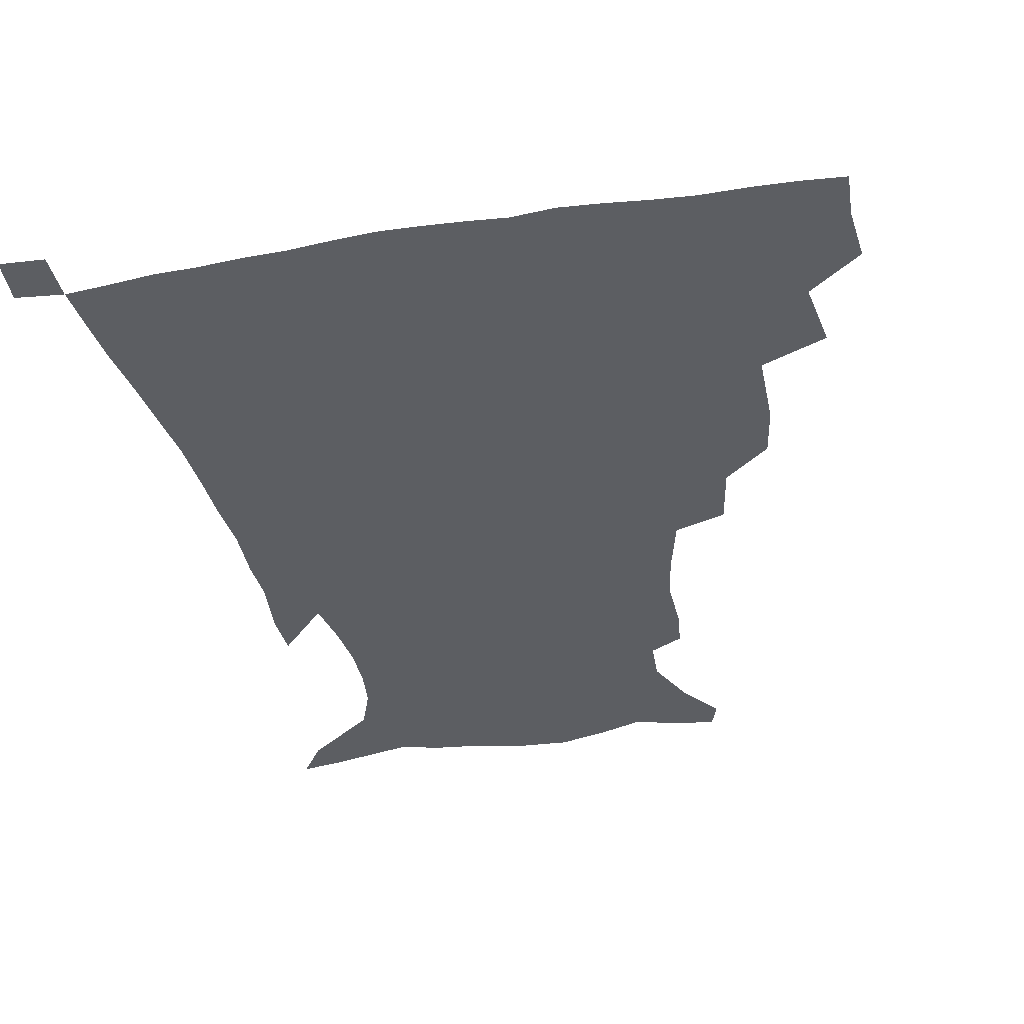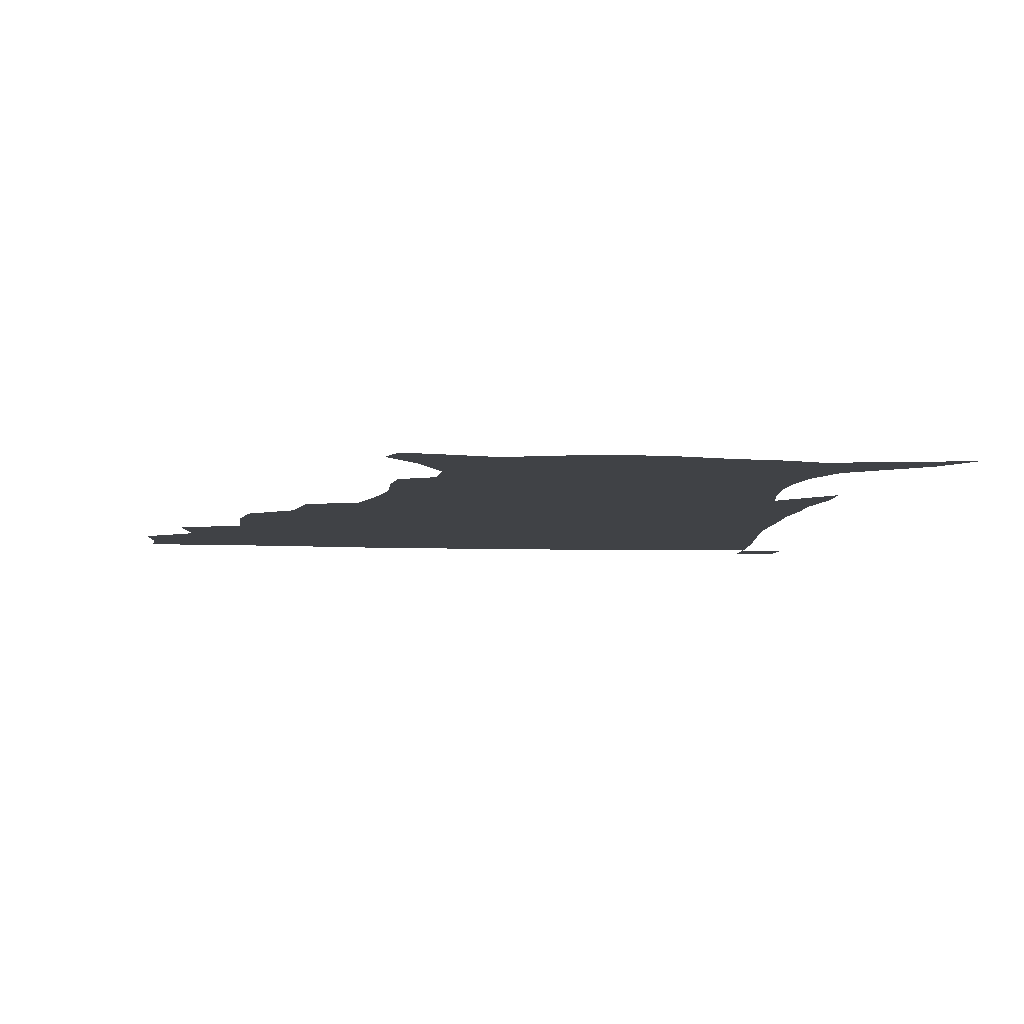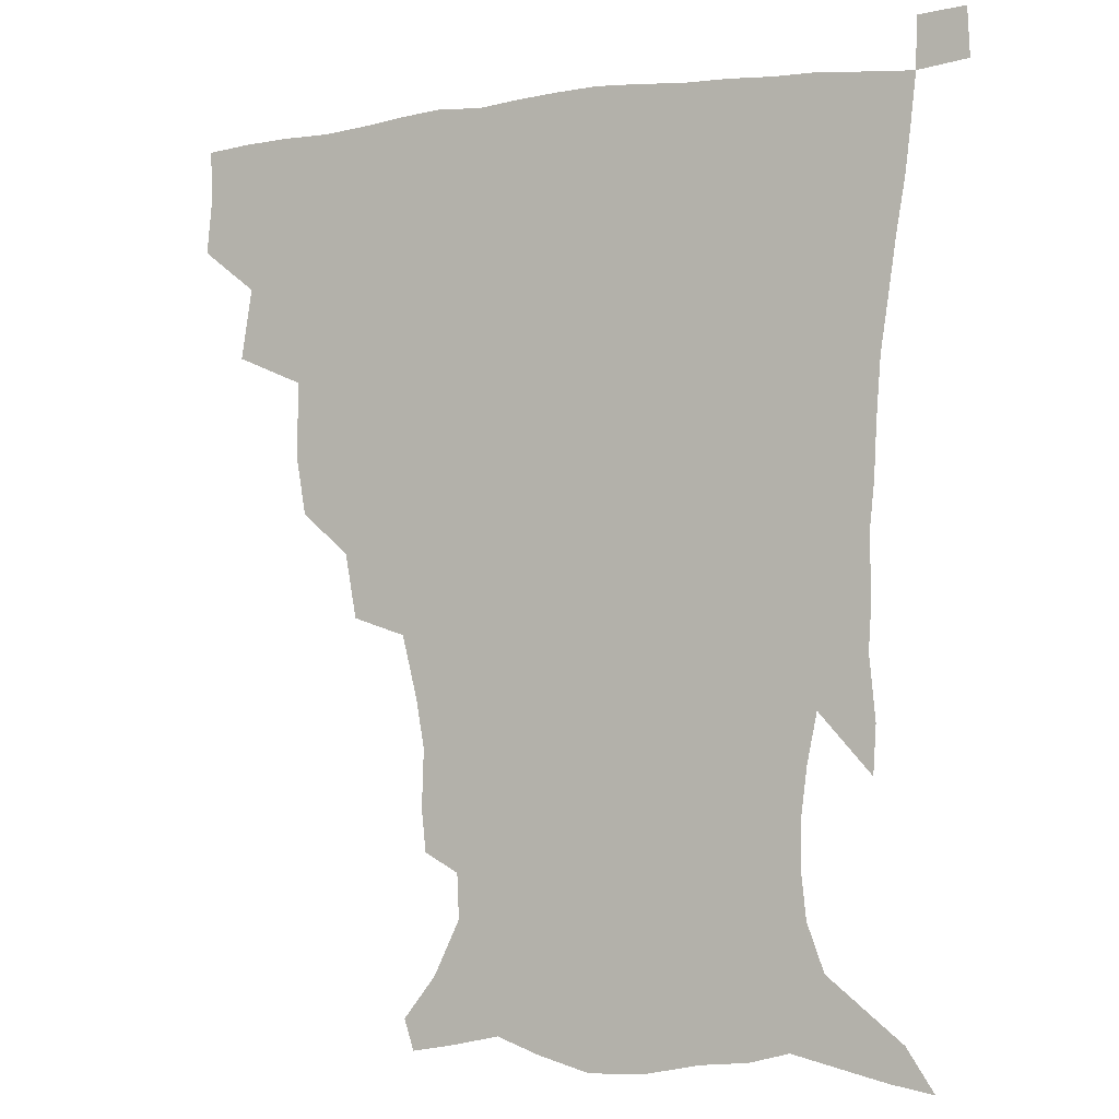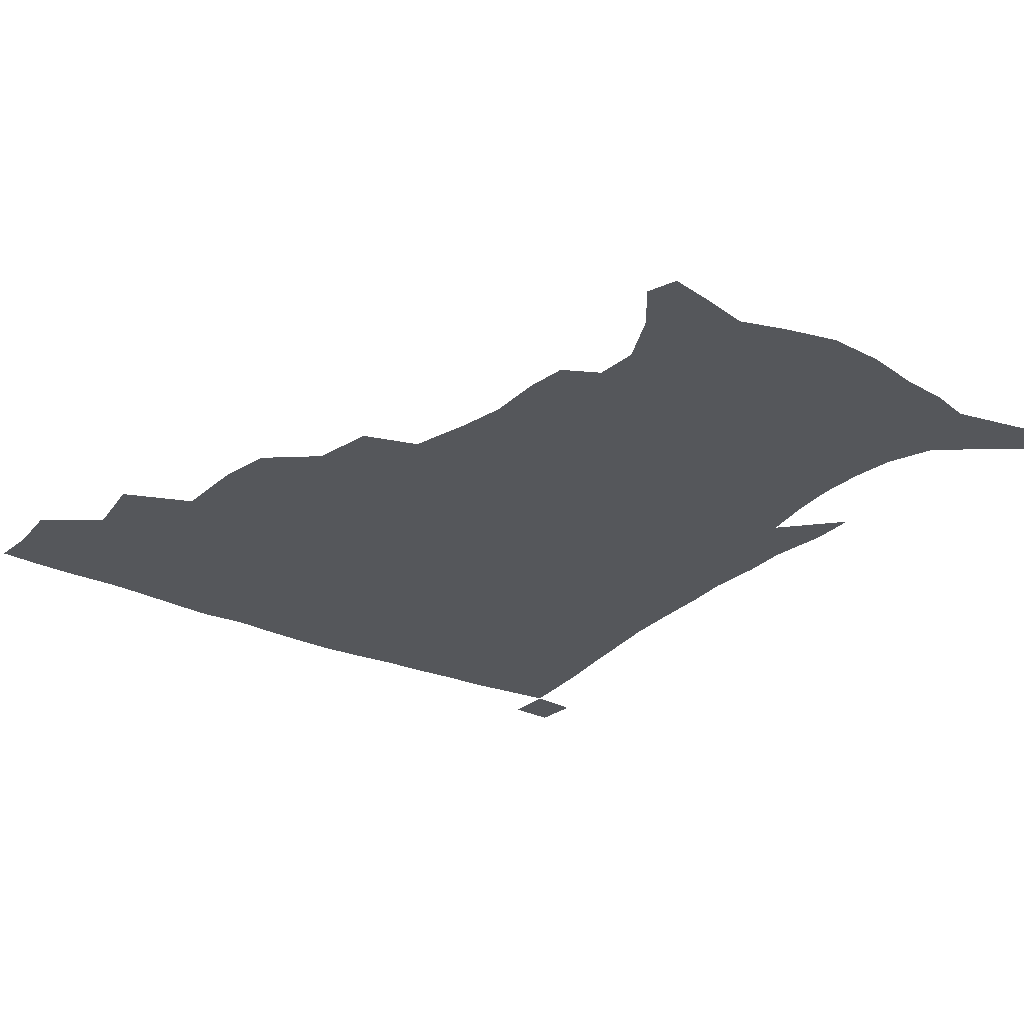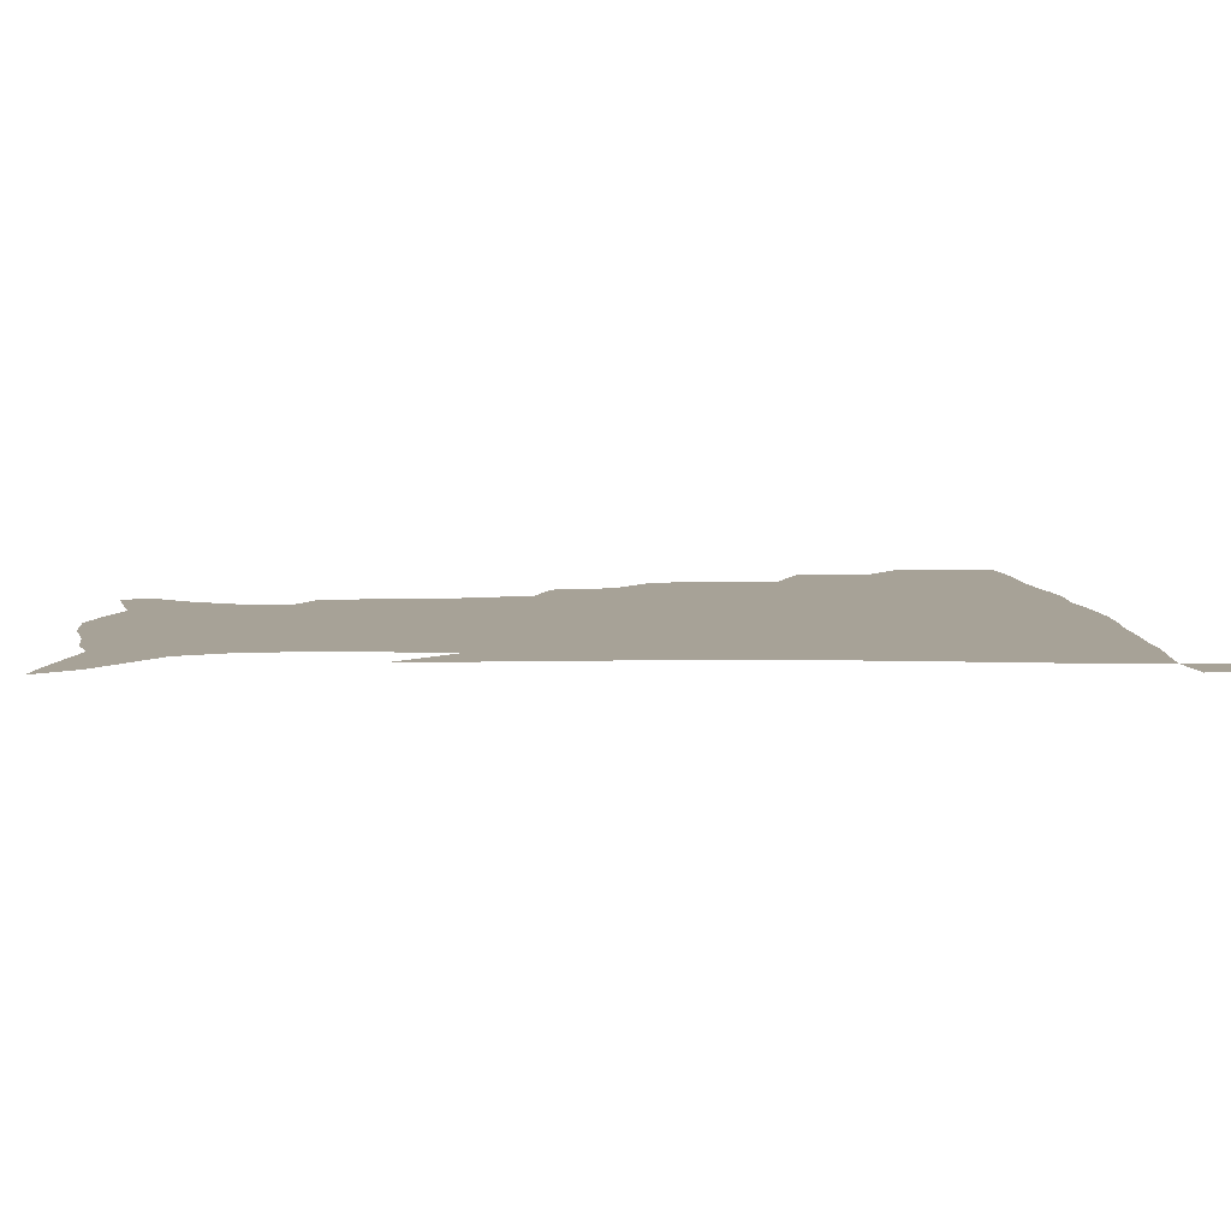
<metadata>
{"format":"obj","ext":"obj","renderer":"f3d","projection":"perspective","resolution":1024,"background":"white","views":[{"elev":-38.0,"azim":-168.4,"up":"+Z"},{"elev":-6.2,"azim":-7.1,"up":"+Z"},{"elev":-3.3,"azim":27.9,"up":"+Y"},{"elev":-26.4,"azim":-36.3,"up":"+Z"},{"elev":6.6,"azim":86.7,"up":"+Z"}]}
</metadata>
<code>
v 435.4 400.4 0
v 437.4 419 0
v 436.7 434.8 0
v 450 363.3 0
v 453.8 386.4 0
v 453.2 403.3 0
v 452.9 419.6 0
v 452 436 0
v 475.7 309.8 0
v 472.7 327.8 0
v 472.7 353.8 0
v 471.5 372.6 0
v 471 389.6 0
v 469.3 405 0
v 468.2 420.5 0
v 467.3 436.4 0
v 495.7 275.1 0
v 491.9 296.4 0
v 490.3 319.7 0
v 488.7 339.2 0
v 488.7 360.4 0
v 487.5 376.3 0
v 486.1 391.2 0
v 484.8 406 0
v 483.8 421 0
v 483.2 436.2 0
v 522.6 199.8 0
v 521.1 213.5 0
v 521.8 232.8 0
v 519 248.7 0
v 513.8 269.3 0
v 508.7 288.6 0
v 508.2 314.2 0
v 506.1 330.6 0
v 504 346 0
v 503.2 362.9 0
v 502.1 378 0
v 500.8 392.4 0
v 499.6 406.9 0
v 498.7 421.7 0
v 498 437.3 0
v 515 146.5 0
v 526.2 160.7 0
v 535 178.8 0
v 534.3 193.4 0
v 534.5 213.8 0
v 533 228.9 0
v 531.4 245.9 0
v 528.1 263.2 0
v 524.7 280.2 0
v 521.8 297.1 0
v 521.1 318.9 0
v 519.4 333.8 0
v 518.7 350.2 0
v 517.3 364.4 0
v 516.7 379.2 0
v 515.2 393.3 0
v 514.3 407.7 0
v 513.4 422.1 0
v 512.5 438.8 0
v 518.3 136.5 0
v 530.5 151.6 0
v 540.1 168.4 0
v 544.4 185.5 0
v 544.4 202.5 0
v 545.4 224.7 0
v 543.7 239.8 0
v 541.4 253.8 0
v 538.5 267.9 0
v 536.2 285.9 0
v 535.3 305.3 0
v 534 321.5 0
v 533.1 336.9 0
v 532.7 352.4 0
v 531.8 366.2 0
v 531.6 380.4 0
v 530.1 394.1 0
v 529.1 408.5 0
v 528 423.7 0
v 526.9 439.8 0
v 532.3 139.1 0
v 546 157.3 0
v 554.1 177.8 0
v 555 192.6 0
v 555.2 208.6 0
v 555.5 231 0
v 554.2 245.3 0
v 552.6 261.7 0
v 550.2 274.4 0
v 548.8 291.3 0
v 548.1 309.2 0
v 547.3 324.4 0
v 547 339.6 0
v 546.4 353.6 0
v 546.2 367.7 0
v 545.4 380.9 0
v 544.6 394.5 0
v 544.4 408.3 0
v 543.3 422.9 0
v 542 438.6 0
v 549.2 142.9 0
v 561.1 163.1 0
v 564.6 179.3 0
v 565.5 195.9 0
v 566.6 216 0
v 565.8 231.8 0
v 564.7 248.7 0
v 563.6 263.7 0
v 562.1 278.9 0
v 561.4 295.7 0
v 561 312 0
v 560.1 324.6 0
v 560.2 340.9 0
v 560.2 355.2 0
v 559.9 368.3 0
v 559.1 381.2 0
v 559.2 394.9 0
v 558.7 408.6 0
v 557.6 423.1 0
v 556 439.8 0
v 564 137.9 0
v 573.9 164.4 0
v 576.6 183.8 0
v 576.7 197 0
v 576.9 217.8 0
v 576.9 233.5 0
v 575.7 248.7 0
v 575 264.2 0
v 574 278.3 0
v 573.4 294.9 0
v 573.2 312.3 0
v 573.7 328.3 0
v 573.3 340.9 0
v 573.4 355.1 0
v 573.8 368.8 0
v 573.6 381.6 0
v 573.8 395.2 0
v 573.4 408.5 0
v 571.7 424.1 0
v 570 440.5 0
v 581.3 133.5 0
v 586.7 164.3 0
v 587.7 184.2 0
v 588.3 204.1 0
v 588.1 219.7 0
v 587.9 237.7 0
v 587.4 251.3 0
v 586.7 268.8 0
v 586.8 282.7 0
v 586.1 297.7 0
v 586.1 314.4 0
v 586.2 328.9 0
v 586.7 342.4 0
v 587 356.8 0
v 587.2 368.6 0
v 588.1 382.6 0
v 587.9 395.5 0
v 587.4 408.6 0
v 585.7 424.6 0
v 583.9 440.9 0
v 600.3 134.5 0
v 599.8 163.1 0
v 599.4 183.9 0
v 599.4 200.6 0
v 599.3 217.9 0
v 598.8 235.4 0
v 598.5 252.3 0
v 598.7 266 0
v 598.1 284.5 0
v 598.4 298.1 0
v 598.4 314 0
v 599.1 326.8 0
v 599.4 342.5 0
v 600 355.6 0
v 601.2 370 0
v 601.7 382.9 0
v 601.8 395.8 0
v 601.2 409.8 0
v 600.1 424.7 0
v 598.6 440 0
v 618.8 138.4 0
v 614 160 0
v 610.8 182.7 0
v 610 200.2 0
v 610.1 218.3 0
v 609.7 235.9 0
v 609.9 250 0
v 610.3 266.6 0
v 610.1 281.6 0
v 610.4 297.3 0
v 610.6 312.5 0
v 611.6 329.3 0
v 612.2 341.9 0
v 613 354.7 0
v 614 369.5 0
v 614.9 382.7 0
v 615.7 395.6 0
v 616.5 409 0
v 615.8 423.2 0
v 614.1 438.5 0
v 634.9 140.1 0
v 626.7 161.1 0
v 623.7 177.4 0
v 620.8 197.1 0
v 620 218.9 0
v 620.4 235.1 0
v 621.3 248.8 0
v 621.4 266.6 0
v 622.6 278.3 0
v 622.5 294.3 0
v 623 309.2 0
v 623.1 328.2 0
v 624.4 342.2 0
v 625.9 354.3 0
v 627 368.1 0
v 628.3 381.5 0
v 629.5 395.1 0
v 630.9 408.6 0
v 630.5 422.6 0
v 629 438.1 0
v 648.3 143.7 0
v 639.8 159.7 0
v 633.5 179.3 0
v 631.7 194.4 0
v 630.8 212.7 0
v 631.2 229.6 0
v 633 243.1 0
v 633 261.4 0
v 633.6 277 0
v 634.1 292.4 0
v 634.8 307.8 0
v 636.1 322.2 0
v 636.5 339.2 0
v 638.4 352.1 0
v 639.9 366.3 0
v 641.4 381.5 0
v 643 394.1 0
v 644.3 408.2 0
v 645.1 421.8 0
v 644.5 437 0
v 664.4 140.1 0
v 653.4 157 0
v 645.8 174.4 0
v 642.5 189.4 0
v 640.6 208.6 0
v 641.6 223 0
v 643.6 238.2 0
v 644.6 256 0
v 644.8 272.8 0
v 646.1 286.9 0
v 646.2 304.3 0
v 648 317.9 0
v 648.7 334.7 0
v 650.7 349 0
v 652.8 363 0
v 654.3 379 0
v 656.4 393.2 0
v 658 407.2 0
v 659.3 421.1 0
v 659.3 436.7 0
v 679.4 136.9 0
v 668.1 152.8 0
v 659.5 167.5 0
v 653.8 182.8 0
v 652.2 197.3 0
v 652.2 212.6 0
v 654.2 228.6 0
v 657.5 245.1 0
v 658.3 261.5 0
v 658.3 278.9 0
v 658.6 296 0
v 659.8 311.5 0
v 662.7 324.6 0
v 662.9 344 0
v 665 359.9 0
v 666.7 376.9 0
v 670 390.4 0
v 671.9 405.7 0
v 673.5 420.1 0
v 674.9 435 0
v 693.6 134.5 0
v 684.4 148.1 0
v 675.1 225.8 0
v 676.1 241.5 0
v 674 262.2 0
v 674.9 278.1 0
v 674.4 296.8 0
v 676 312.8 0
v 677 331.3 0
v 678.3 350.2 0
v 680.9 367.6 0
v 683.6 385.8 0
v 686.4 402.2 0
v 688.4 418.3 0
v 690.1 433.6 0
v 690.4 450.2 0
v 706.8 435.4 0
v 706 451.1 0
f 5 6 1
f 1 6 2
f 6 7 2
f 2 7 3
f 7 8 3
f 11 12 4
f 4 12 5
f 12 13 5
f 5 13 6
f 13 14 6
f 6 14 7
f 14 15 7
f 7 15 8
f 15 16 8
f 18 19 9
f 9 19 10
f 19 20 10
f 10 20 11
f 20 21 11
f 11 21 12
f 21 22 12
f 12 22 13
f 22 23 13
f 13 23 14
f 23 24 14
f 14 24 15
f 24 25 15
f 15 25 16
f 25 26 16
f 31 32 17
f 17 32 18
f 32 33 18
f 18 33 19
f 33 34 19
f 19 34 20
f 34 35 20
f 20 35 21
f 35 36 21
f 21 36 22
f 36 37 22
f 22 37 23
f 37 38 23
f 23 38 24
f 38 39 24
f 24 39 25
f 39 40 25
f 25 40 26
f 40 41 26
f 45 46 27
f 27 46 28
f 46 47 28
f 28 47 29
f 47 48 29
f 29 48 30
f 48 49 30
f 30 49 31
f 49 50 31
f 31 50 32
f 50 51 32
f 32 51 33
f 51 52 33
f 33 52 34
f 52 53 34
f 34 53 35
f 53 54 35
f 35 54 36
f 54 55 36
f 36 55 37
f 55 56 37
f 37 56 38
f 56 57 38
f 38 57 39
f 57 58 39
f 39 58 40
f 58 59 40
f 40 59 41
f 59 60 41
f 61 62 42
f 42 62 43
f 62 63 43
f 43 63 44
f 63 64 44
f 44 64 45
f 64 65 45
f 45 65 46
f 65 66 46
f 46 66 47
f 66 67 47
f 47 67 48
f 67 68 48
f 48 68 49
f 68 69 49
f 49 69 50
f 69 70 50
f 50 70 51
f 70 71 51
f 51 71 52
f 71 72 52
f 52 72 53
f 72 73 53
f 53 73 54
f 73 74 54
f 54 74 55
f 74 75 55
f 55 75 56
f 75 76 56
f 56 76 57
f 76 77 57
f 57 77 58
f 77 78 58
f 58 78 59
f 78 79 59
f 59 79 60
f 79 80 60
f 61 81 62
f 81 82 62
f 62 82 63
f 82 83 63
f 63 83 64
f 83 84 64
f 64 84 65
f 84 85 65
f 65 85 66
f 85 86 66
f 66 86 67
f 86 87 67
f 67 87 68
f 87 88 68
f 68 88 69
f 88 89 69
f 69 89 70
f 89 90 70
f 70 90 71
f 90 91 71
f 71 91 72
f 91 92 72
f 72 92 73
f 92 93 73
f 73 93 74
f 93 94 74
f 74 94 75
f 94 95 75
f 75 95 76
f 95 96 76
f 76 96 77
f 96 97 77
f 77 97 78
f 97 98 78
f 78 98 79
f 98 99 79
f 79 99 80
f 99 100 80
f 81 101 82
f 101 102 82
f 82 102 83
f 102 103 83
f 83 103 84
f 103 104 84
f 84 104 85
f 104 105 85
f 85 105 86
f 105 106 86
f 86 106 87
f 106 107 87
f 87 107 88
f 107 108 88
f 88 108 89
f 108 109 89
f 89 109 90
f 109 110 90
f 90 110 91
f 110 111 91
f 91 111 92
f 111 112 92
f 92 112 93
f 112 113 93
f 93 113 94
f 113 114 94
f 94 114 95
f 114 115 95
f 95 115 96
f 115 116 96
f 96 116 97
f 116 117 97
f 97 117 98
f 117 118 98
f 98 118 99
f 118 119 99
f 99 119 100
f 119 120 100
f 101 121 102
f 121 122 102
f 102 122 103
f 122 123 103
f 103 123 104
f 123 124 104
f 104 124 105
f 124 125 105
f 105 125 106
f 125 126 106
f 106 126 107
f 126 127 107
f 107 127 108
f 127 128 108
f 108 128 109
f 128 129 109
f 109 129 110
f 129 130 110
f 110 130 111
f 130 131 111
f 111 131 112
f 131 132 112
f 112 132 113
f 132 133 113
f 113 133 114
f 133 134 114
f 114 134 115
f 134 135 115
f 115 135 116
f 135 136 116
f 116 136 117
f 136 137 117
f 117 137 118
f 137 138 118
f 118 138 119
f 138 139 119
f 119 139 120
f 139 140 120
f 121 141 122
f 141 142 122
f 122 142 123
f 142 143 123
f 123 143 124
f 143 144 124
f 124 144 125
f 144 145 125
f 125 145 126
f 145 146 126
f 126 146 127
f 146 147 127
f 127 147 128
f 147 148 128
f 128 148 129
f 148 149 129
f 129 149 130
f 149 150 130
f 130 150 131
f 150 151 131
f 131 151 132
f 151 152 132
f 132 152 133
f 152 153 133
f 133 153 134
f 153 154 134
f 134 154 135
f 154 155 135
f 135 155 136
f 155 156 136
f 136 156 137
f 156 157 137
f 137 157 138
f 157 158 138
f 138 158 139
f 158 159 139
f 139 159 140
f 159 160 140
f 141 161 142
f 161 162 142
f 142 162 143
f 162 163 143
f 143 163 144
f 163 164 144
f 144 164 145
f 164 165 145
f 145 165 146
f 165 166 146
f 146 166 147
f 166 167 147
f 147 167 148
f 167 168 148
f 148 168 149
f 168 169 149
f 149 169 150
f 169 170 150
f 150 170 151
f 170 171 151
f 151 171 152
f 171 172 152
f 152 172 153
f 172 173 153
f 153 173 154
f 173 174 154
f 154 174 155
f 174 175 155
f 155 175 156
f 175 176 156
f 156 176 157
f 176 177 157
f 157 177 158
f 177 178 158
f 158 178 159
f 178 179 159
f 159 179 160
f 179 180 160
f 161 181 162
f 181 182 162
f 162 182 163
f 182 183 163
f 163 183 164
f 183 184 164
f 164 184 165
f 184 185 165
f 165 185 166
f 185 186 166
f 166 186 167
f 186 187 167
f 167 187 168
f 187 188 168
f 168 188 169
f 188 189 169
f 169 189 170
f 189 190 170
f 170 190 171
f 190 191 171
f 171 191 172
f 191 192 172
f 172 192 173
f 192 193 173
f 173 193 174
f 193 194 174
f 174 194 175
f 194 195 175
f 175 195 176
f 195 196 176
f 176 196 177
f 196 197 177
f 177 197 178
f 197 198 178
f 178 198 179
f 198 199 179
f 179 199 180
f 199 200 180
f 181 201 182
f 201 202 182
f 182 202 183
f 202 203 183
f 183 203 184
f 203 204 184
f 184 204 185
f 204 205 185
f 185 205 186
f 205 206 186
f 186 206 187
f 206 207 187
f 187 207 188
f 207 208 188
f 188 208 189
f 208 209 189
f 189 209 190
f 209 210 190
f 190 210 191
f 210 211 191
f 191 211 192
f 211 212 192
f 192 212 193
f 212 213 193
f 193 213 194
f 213 214 194
f 194 214 195
f 214 215 195
f 195 215 196
f 215 216 196
f 196 216 197
f 216 217 197
f 197 217 198
f 217 218 198
f 198 218 199
f 218 219 199
f 199 219 200
f 219 220 200
f 201 221 202
f 221 222 202
f 202 222 203
f 222 223 203
f 203 223 204
f 223 224 204
f 204 224 205
f 224 225 205
f 205 225 206
f 225 226 206
f 206 226 207
f 226 227 207
f 207 227 208
f 227 228 208
f 208 228 209
f 228 229 209
f 209 229 210
f 229 230 210
f 210 230 211
f 230 231 211
f 211 231 212
f 231 232 212
f 212 232 213
f 232 233 213
f 213 233 214
f 233 234 214
f 214 234 215
f 234 235 215
f 215 235 216
f 235 236 216
f 216 236 217
f 236 237 217
f 217 237 218
f 237 238 218
f 218 238 219
f 238 239 219
f 219 239 220
f 239 240 220
f 221 241 222
f 241 242 222
f 222 242 223
f 242 243 223
f 223 243 224
f 243 244 224
f 224 244 225
f 244 245 225
f 225 245 226
f 245 246 226
f 226 246 227
f 246 247 227
f 227 247 228
f 247 248 228
f 228 248 229
f 248 249 229
f 229 249 230
f 249 250 230
f 230 250 231
f 250 251 231
f 231 251 232
f 251 252 232
f 232 252 233
f 252 253 233
f 233 253 234
f 253 254 234
f 234 254 235
f 254 255 235
f 235 255 236
f 255 256 236
f 236 256 237
f 256 257 237
f 237 257 238
f 257 258 238
f 238 258 239
f 258 259 239
f 239 259 240
f 259 260 240
f 241 261 242
f 261 262 242
f 242 262 243
f 262 263 243
f 243 263 244
f 263 264 244
f 244 264 245
f 264 265 245
f 245 265 246
f 265 266 246
f 246 266 247
f 266 267 247
f 247 267 248
f 267 268 248
f 248 268 249
f 268 269 249
f 249 269 250
f 269 270 250
f 250 270 251
f 270 271 251
f 251 271 252
f 271 272 252
f 252 272 253
f 272 273 253
f 253 273 254
f 273 274 254
f 254 274 255
f 274 275 255
f 255 275 256
f 275 276 256
f 256 276 257
f 276 277 257
f 257 277 258
f 277 278 258
f 258 278 259
f 278 279 259
f 259 279 260
f 279 280 260
f 261 281 262
f 281 282 262
f 262 282 263
f 268 283 269
f 283 284 269
f 269 284 270
f 284 285 270
f 270 285 271
f 285 286 271
f 271 286 272
f 286 287 272
f 272 287 273
f 287 288 273
f 273 288 274
f 288 289 274
f 274 289 275
f 289 290 275
f 275 290 276
f 290 291 276
f 276 291 277
f 291 292 277
f 277 292 278
f 292 293 278
f 278 293 279
f 293 294 279
f 279 294 280
f 294 295 280
f 295 297 296
f 297 298 296

</code>
